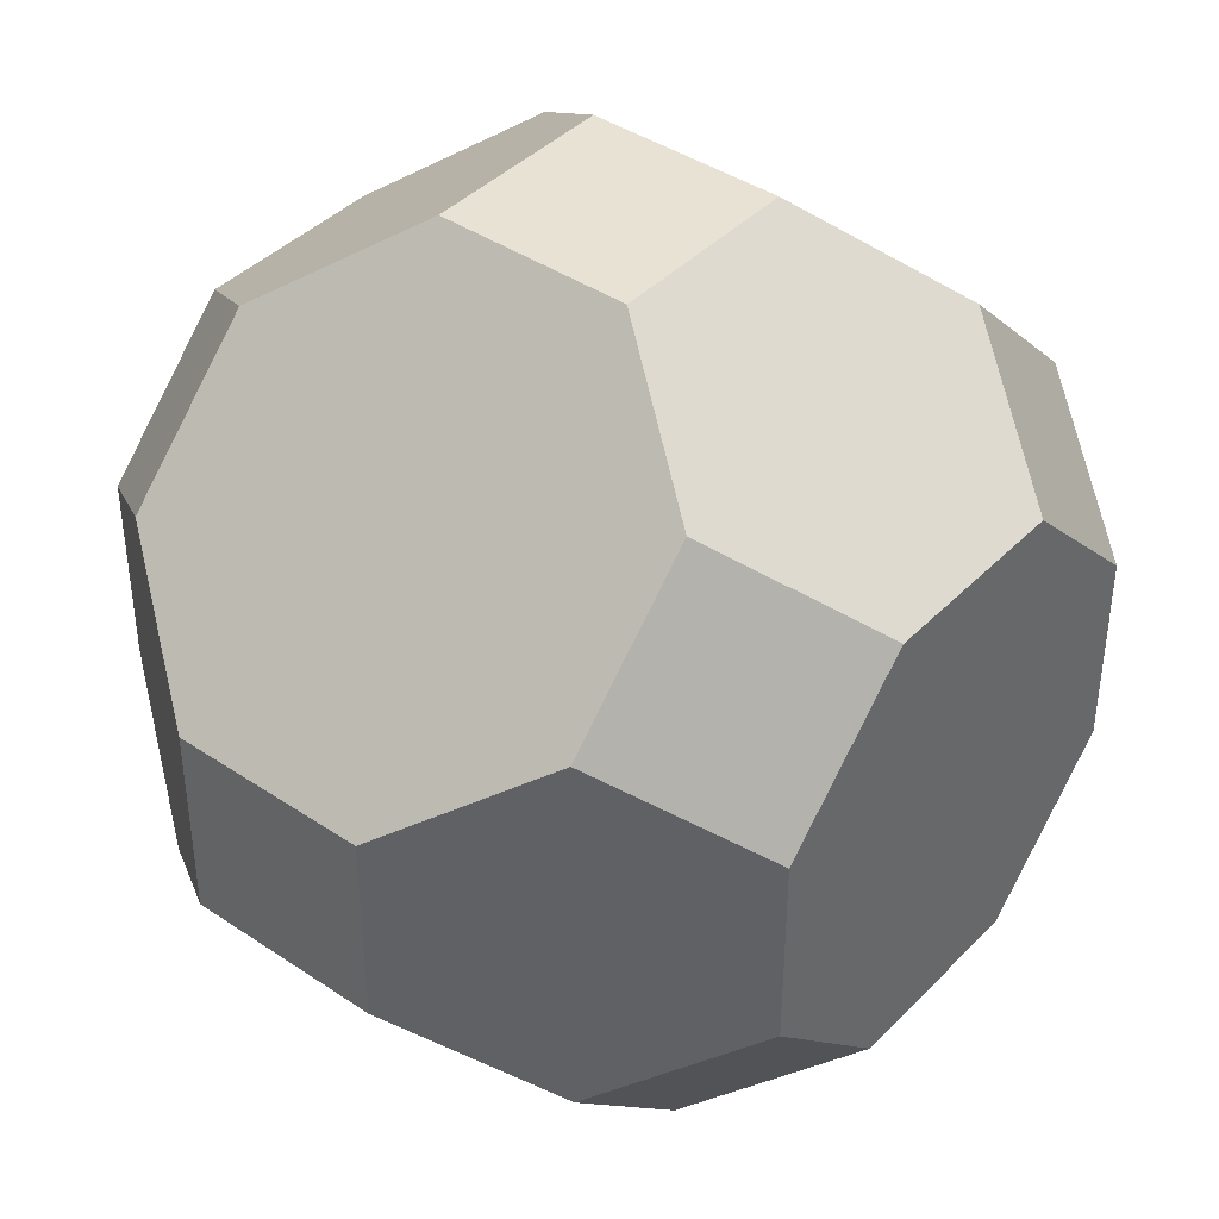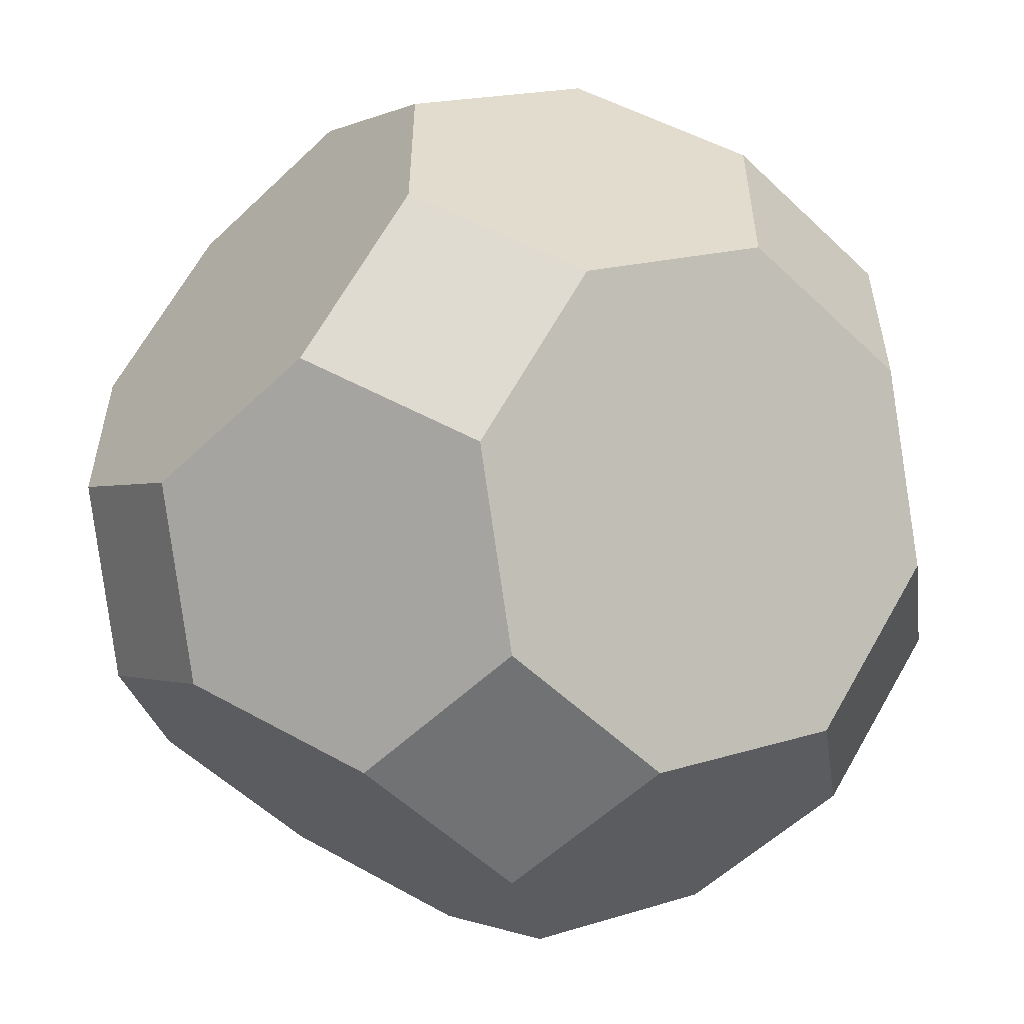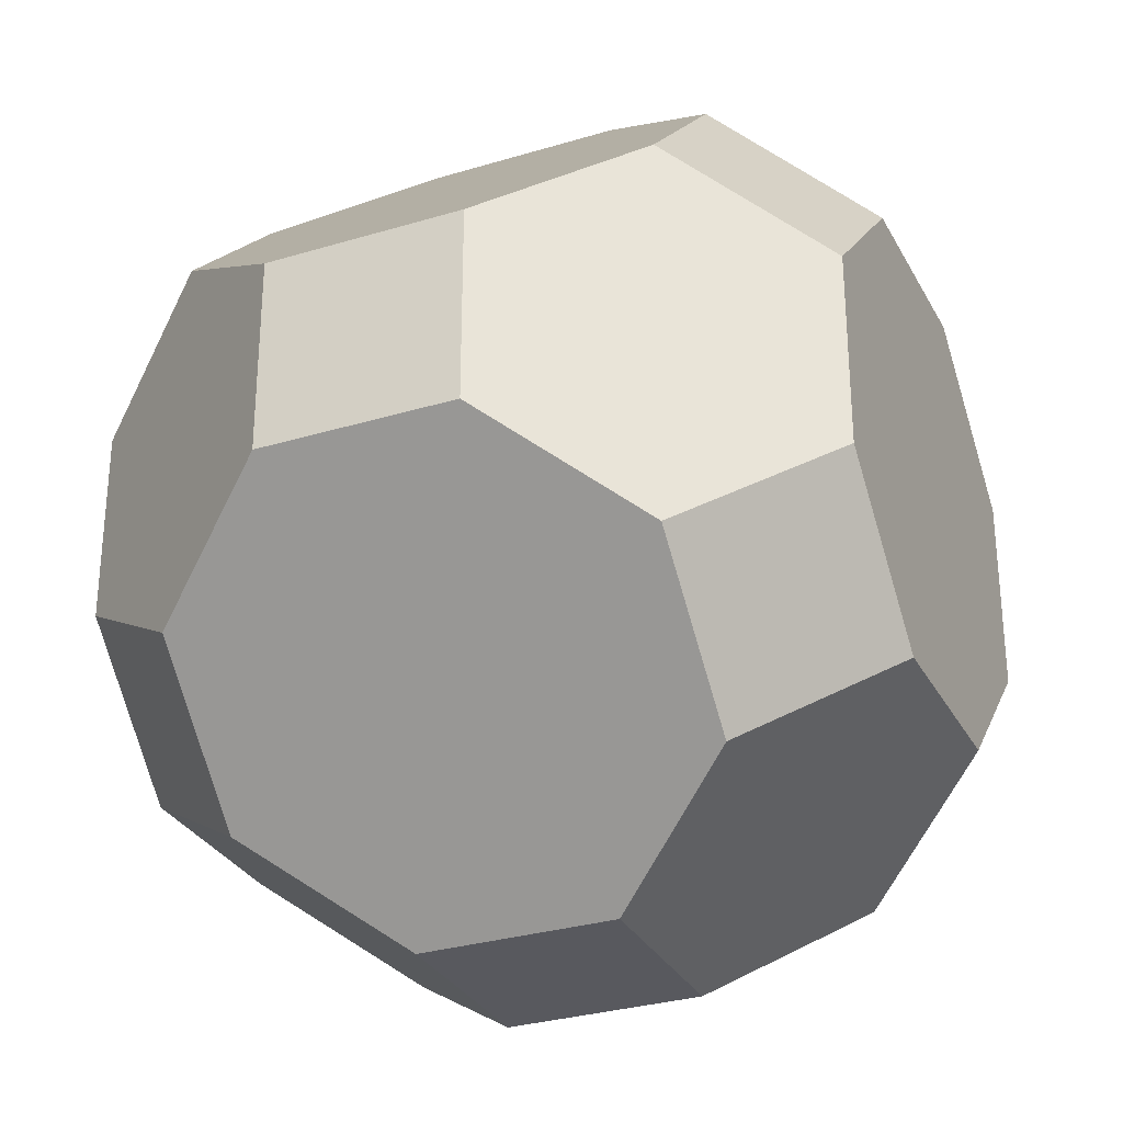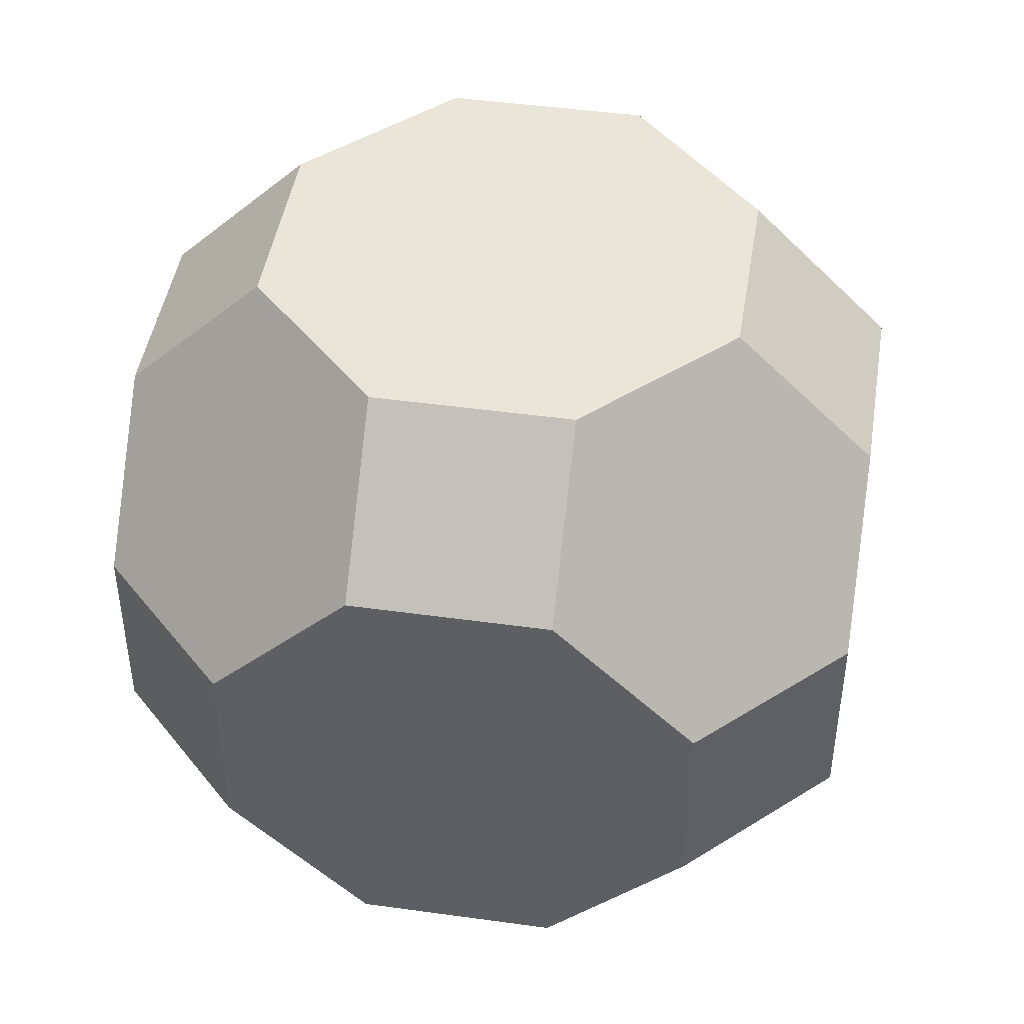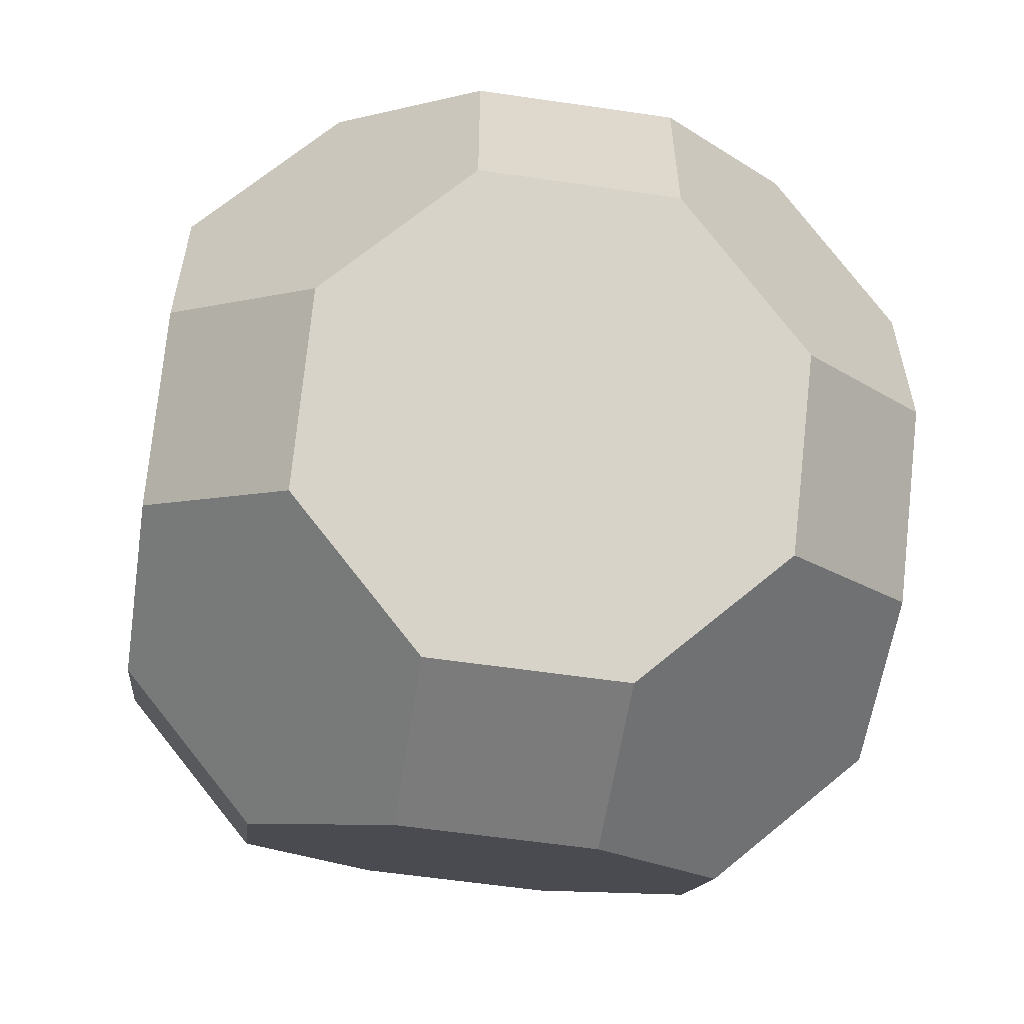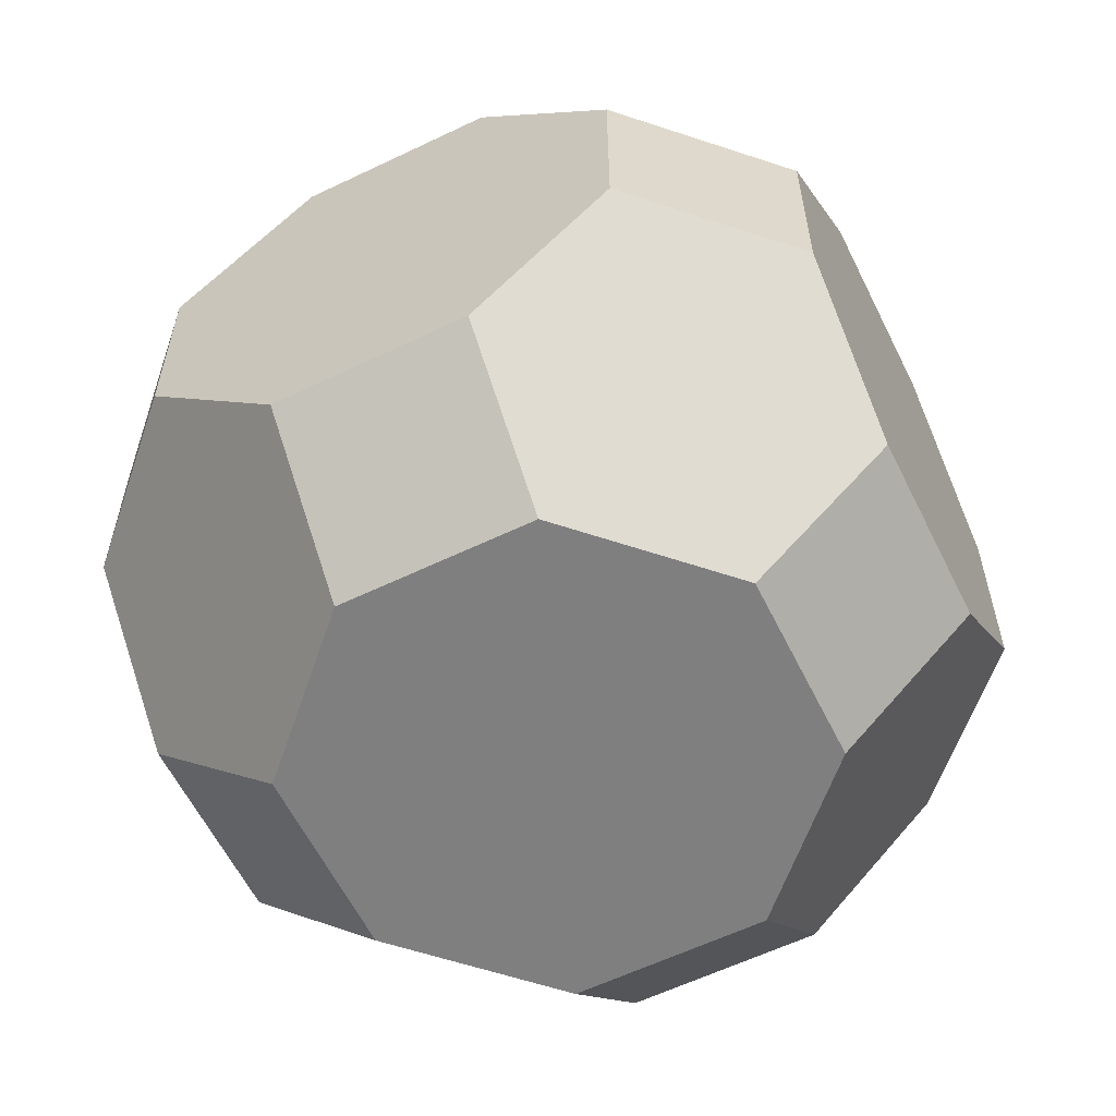
<metadata>
{"format":"obj","ext":"obj","renderer":"f3d","projection":"perspective","resolution":1024,"background":"white","views":[{"elev":40.9,"azim":129.4,"up":"+Y"},{"elev":-55.6,"azim":-135.0,"up":"+Y"},{"elev":-30.3,"azim":113.7,"up":"+Y"},{"elev":45.5,"azim":144.1,"up":"+Z"},{"elev":-58.4,"azim":-98.6,"up":"+Y"},{"elev":-59.9,"azim":161.2,"up":"+Z"}]}
</metadata>
<code>
v -2.732 1.132 -4.333
v -3.864 2.264 -2.732
v -2.264 3.864 -2.732
v -1.132 2.732 -4.333
v 2.264 -3.864 2.732
v 3.864 -2.264 2.732
v 2.732 -1.132 4.333
v 1.132 -2.732 4.333
v 1.132 2.732 -4.333
v 2.264 3.864 -2.732
v 3.864 2.264 -2.732
v 2.732 1.132 -4.333
v -3.864 -2.264 2.732
v -2.264 -3.864 2.732
v -1.132 -2.732 4.333
v -2.732 -1.132 4.333
v -1.132 4.996 -1.132
v -1.132 4.996 1.132
v 1.132 4.996 1.132
v 1.132 4.996 -1.132
v -1.132 -4.996 -1.132
v 1.132 -4.996 -1.132
v 1.132 -4.996 1.132
v -1.132 -4.996 1.132
v 4.996 1.132 -1.132
v 4.996 1.132 1.132
v 4.996 -1.132 1.132
v 4.996 -1.132 -1.132
v -4.996 1.132 -1.132
v -4.996 -1.132 -1.132
v -4.996 -1.132 1.132
v -4.996 1.132 1.132
v -1.132 -2.732 -4.333
v -2.264 -3.864 -2.732
v -3.864 -2.264 -2.732
v -2.732 -1.132 -4.333
v 3.864 2.264 2.732
v 2.264 3.864 2.732
v 1.132 2.732 4.333
v 2.732 1.132 4.333
v 2.732 -1.132 -4.333
v 3.864 -2.264 -2.732
v 2.264 -3.864 -2.732
v 1.132 -2.732 -4.333
v -2.264 3.864 2.732
v -3.864 2.264 2.732
v -2.732 1.132 4.333
v -1.132 2.732 4.333
g catom_origine
f 1 2 3 4
f 5 6 7 8
f 9 10 11 12
f 13 14 15 16
f 17 18 19 20
f 21 22 23 24
f 25 26 27 28
f 29 30 31 32
f 33 34 35 36
f 37 38 39 40
f 41 42 43 44
f 45 46 47 48
f 40 7 6 37
f 6 27 26 37
f 14 5 8 15
f 14 24 23 5
f 34 43 22 21
f 34 33 44 43
f 42 11 25 28
f 42 41 12 11
f 10 3 17 20
f 10 9 4 3
f 26 19 38 37
f 20 25 11 10
f 20 19 26 25
f 2 35 30 29
f 2 1 36 35
f 1 4 9 36
f 41 44 33 12
f 33 36 9 12
f 46 13 16 47
f 46 32 31 13
f 8 39 48 15
f 8 7 40 39
f 48 47 16 15
f 45 38 19 18
f 45 48 39 38
f 46 45 18 32
f 29 17 3 2
f 29 32 18 17
f 35 34 21 30
f 14 13 31 24
f 31 30 21 24
f 28 22 43 42
f 6 5 23 27
f 23 22 28 27

</code>
